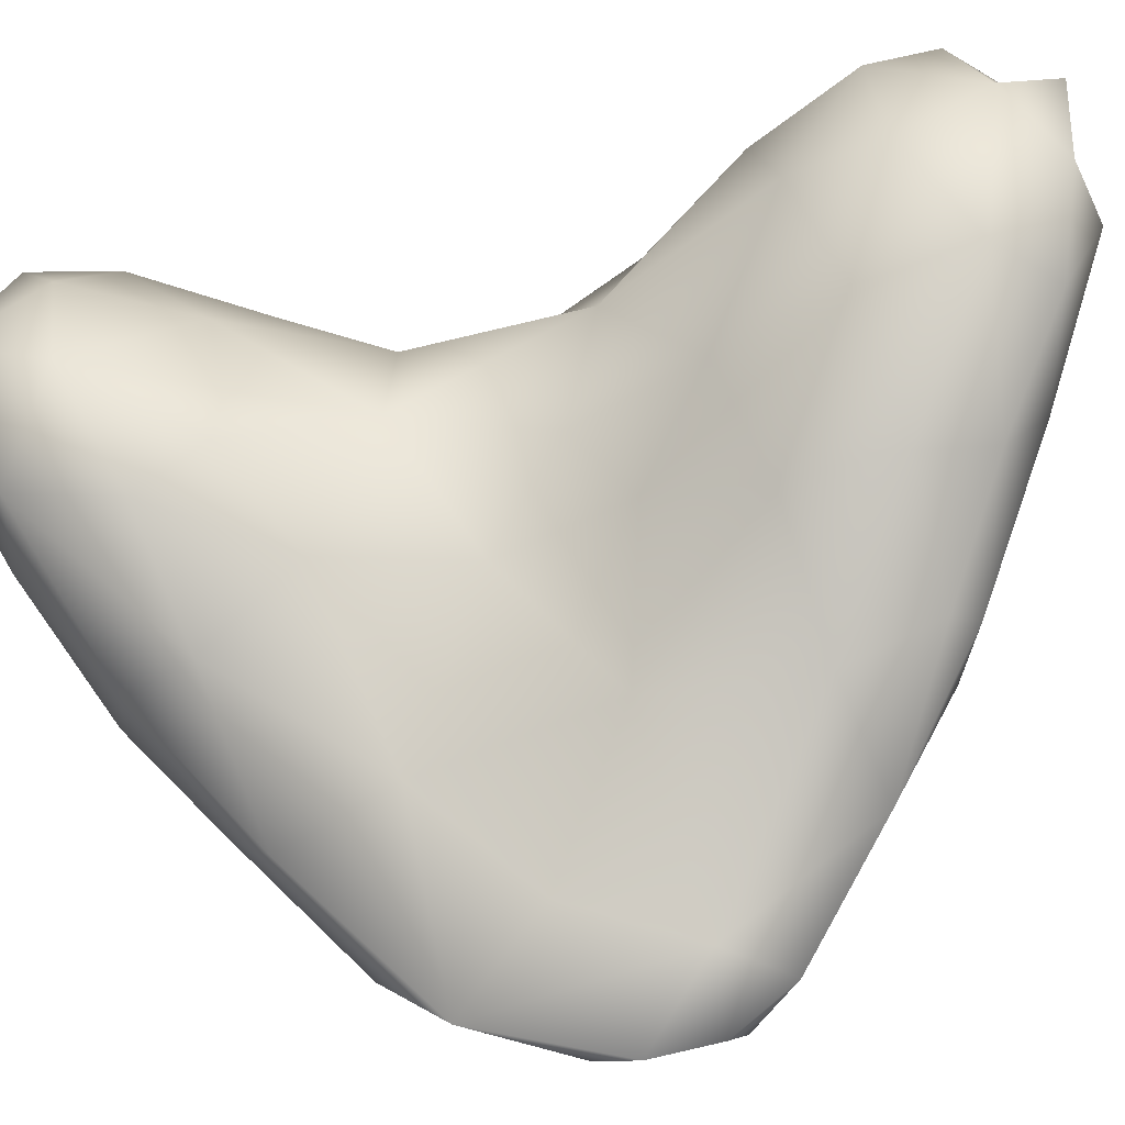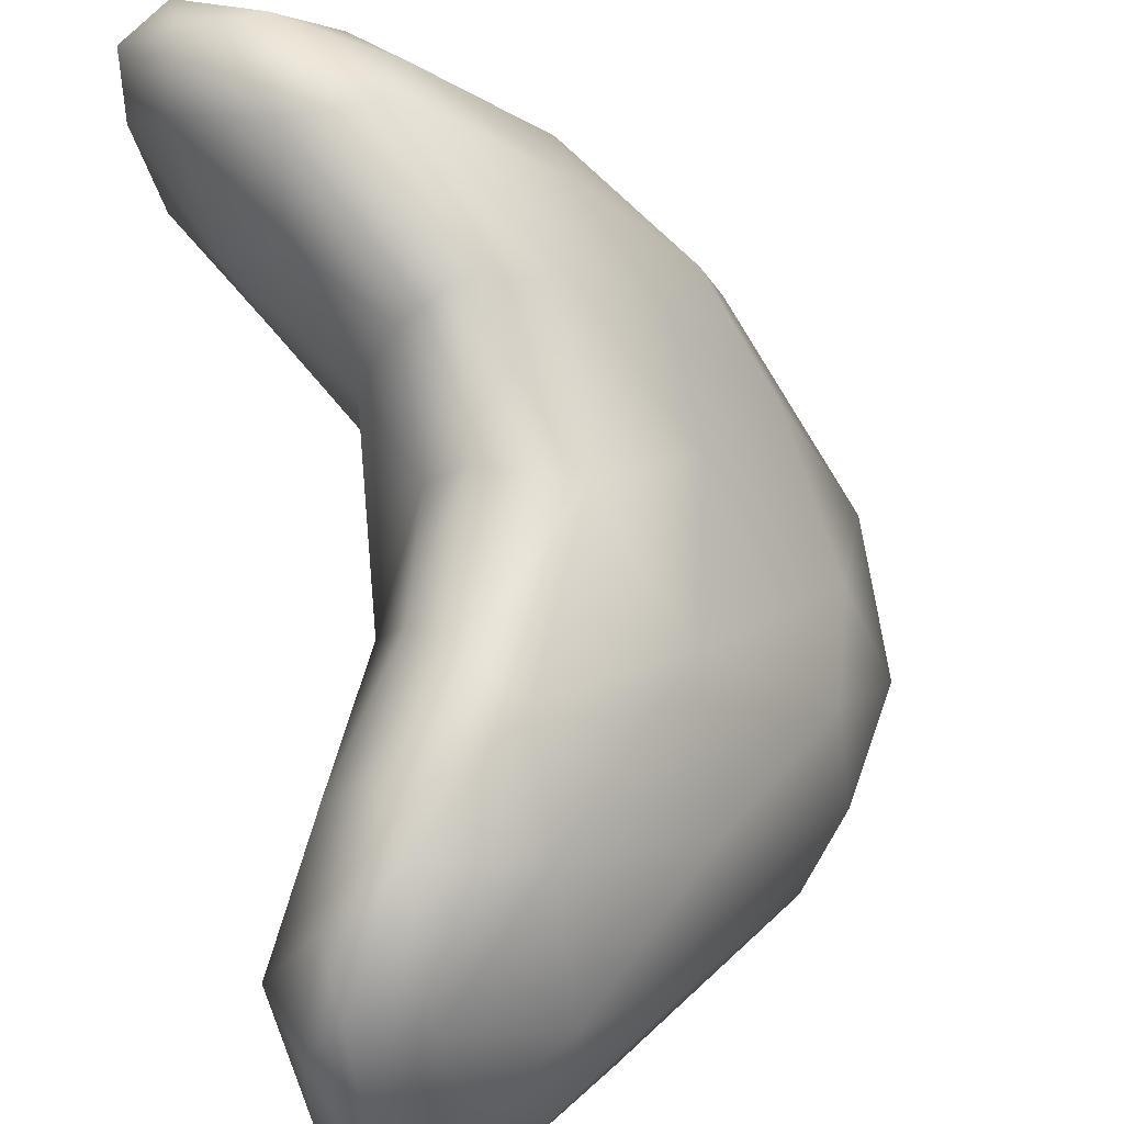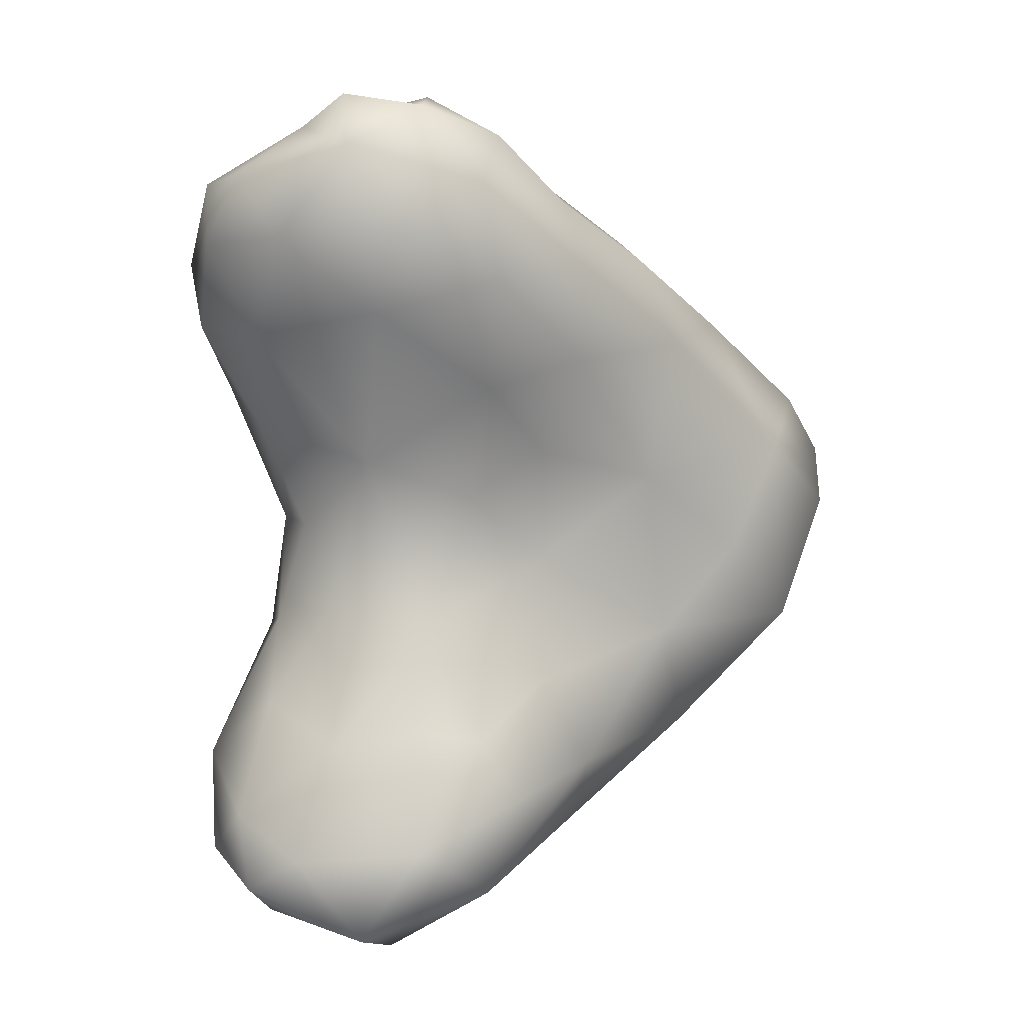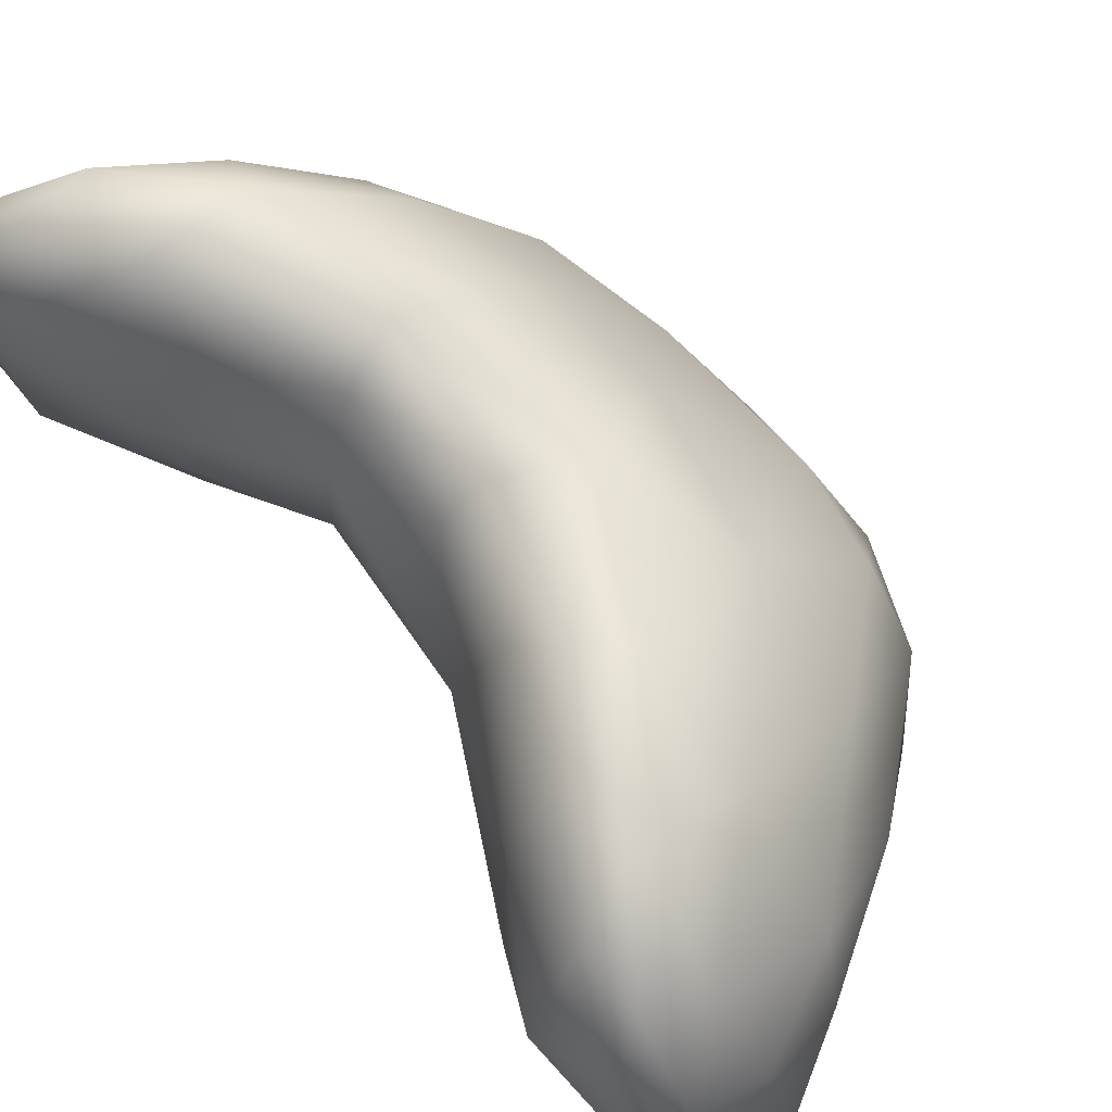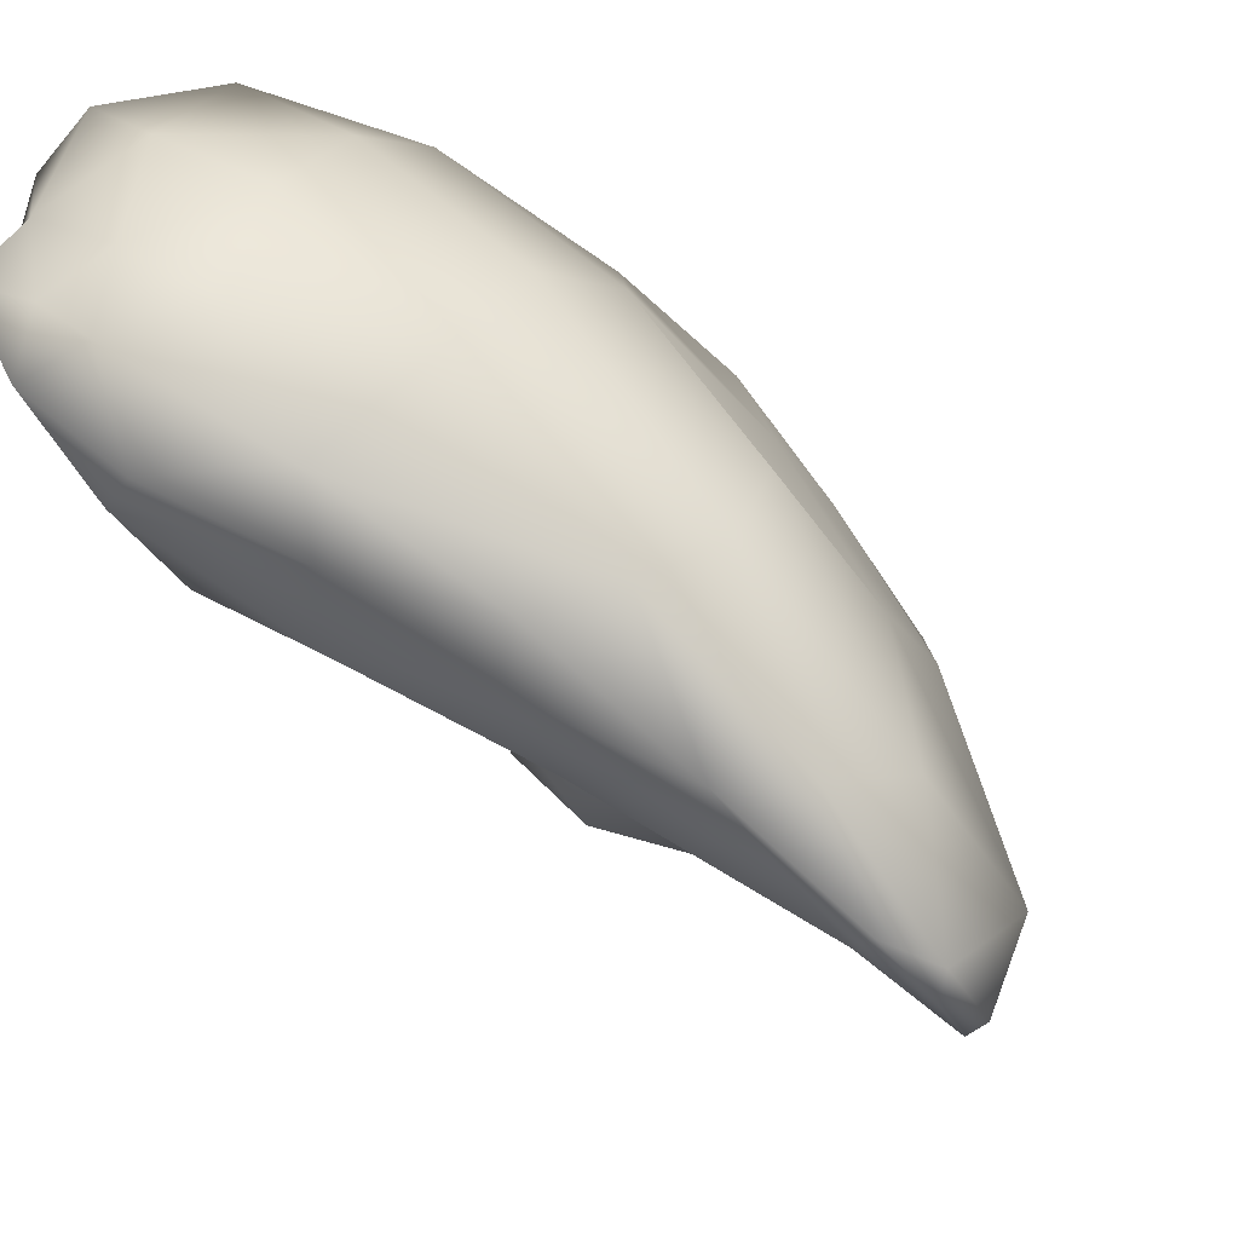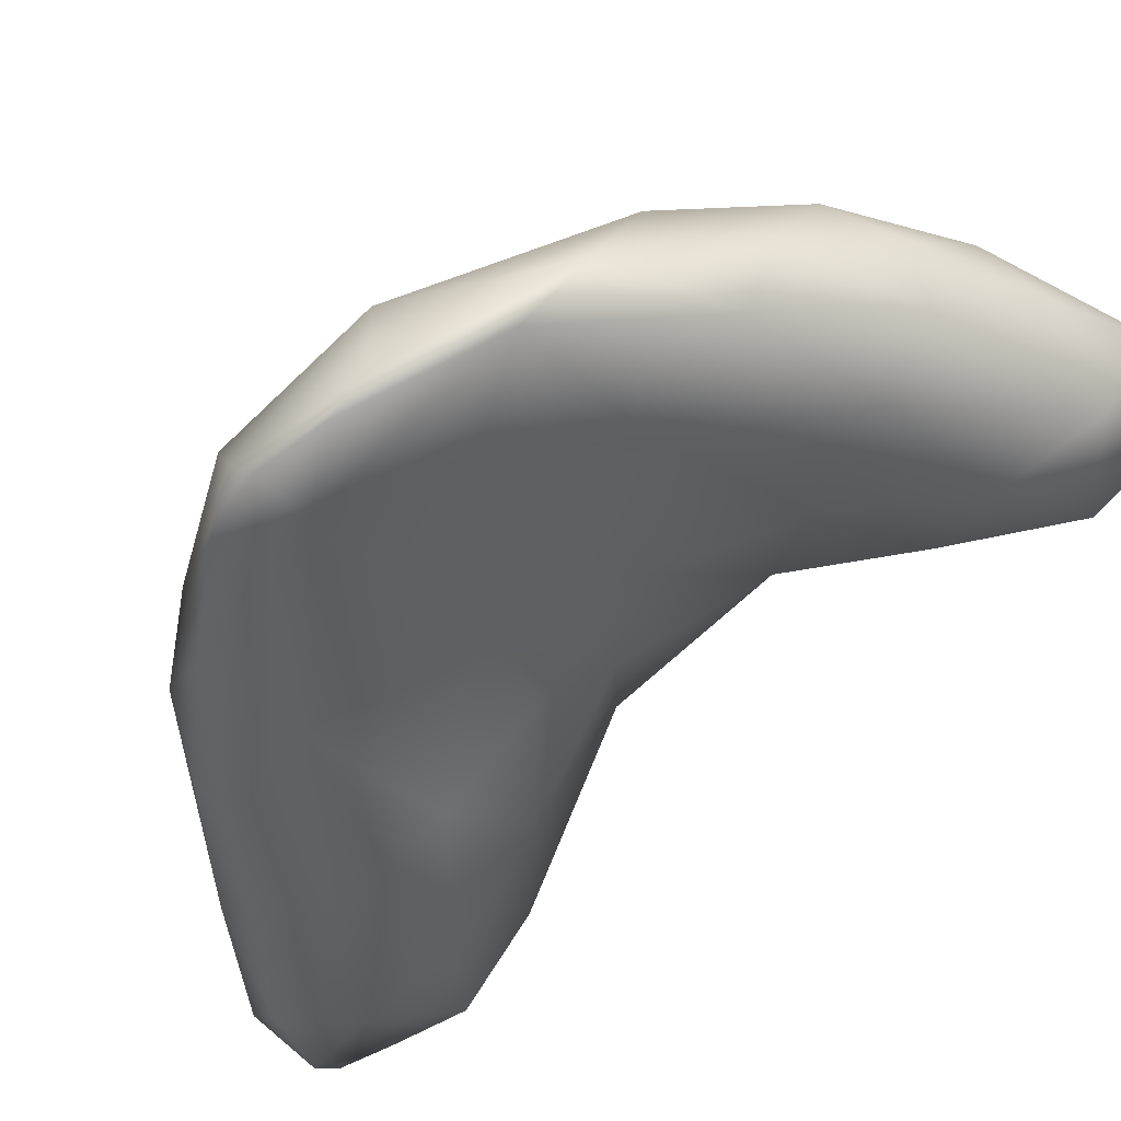
<metadata>
{"format":"obj","ext":"obj","renderer":"f3d","projection":"perspective","resolution":1024,"background":"white","views":[{"elev":-62.5,"azim":-75.0,"up":"+Y"},{"elev":72.6,"azim":-11.0,"up":"+Y"},{"elev":7.6,"azim":-74.6,"up":"+Z"},{"elev":70.2,"azim":-38.2,"up":"+Y"},{"elev":-19.9,"azim":24.8,"up":"+Y"},{"elev":-74.1,"azim":130.7,"up":"+Y"}]}
</metadata>
<code>
v 4162 4027 5427
v 4206 4022 5410
v 4213 3957 5450
v 4263 3977 5435
v 4304 3996 5447
v 4190 4101 5433
v 4266 4074 5451
v 4338 3942 5468
v 4163 4105 5455
v 4232 4145 5471
v 4312 3922 5480
v 4167 3990 5486
v 4375 3950 5488
v 4354 4028 5500
v 4160 4071 5477
v 4290 4116 5493
v 4192 4141 5473
v 4221 3939 5511
v 4384 3900 5510
v 4280 4156 5528
v 4227 4157 5529
v 4376 3861 5537
v 4293 3910 5522
v 4180 4119 5499
v 4431 3908 5546
v 4192 4055 5547
v 4352 4084 5547
v 4213 3961 5551
v 4206 3997 5556
v 4412 3989 5562
v 4221 4112 5566
v 4443 3798 5605
v 4439 3838 5569
v 4358 3869 5604
v 4484 3833 5651
v 4270 3937 5580
v 4342 4112 5608
v 4291 4138 5608
v 4470 3786 5662
v 4440 3953 5624
v 4387 4042 5605
v 4467 3776 5685
v 4410 3829 5658
v 4241 4005 5622
v 4262 4121 5617
v 4437 3805 5726
v 4297 3943 5659
v 4241 4076 5626
v 4328 4125 5704
v 4470 3780 5723
v 4347 3879 5713
v 4453 3942 5718
v 4261 4101 5683
v 4388 4047 5675
v 4282 4122 5685
v 4477 3791 5731
v 4476 3863 5749
v 4281 3938 5735
v 4260 3983 5705
v 4228 4043 5730
v 4431 3984 5785
v 4242 4123 5750
v 4364 4080 5773
v 4264 4154 5773
v 4231 3960 5780
v 4286 4150 5799
v 4459 3798 5759
v 4349 3864 5804
v 4275 3910 5797
v 4179 4020 5830
v 4194 4108 5815
v 4217 4155 5819
v 4415 3848 5815
v 4431 3942 5824
v 4208 3946 5850
v 4225 4165 5859
v 4448 3854 5787
v 4346 3883 5859
v 4274 3907 5859
v 4359 4056 5850
v 4402 3917 5855
v 4156 4076 5878
v 4283 4126 5861
v 4186 4137 5873
v 4364 3903 5872
v 4167 4001 5883
v 4346 4008 5897
v 4208 3958 5913
v 4166 4034 5934
v 4169 4108 5917
v 4189 4136 5911
v 4292 3926 5899
v 4299 3956 5923
v 4283 4076 5922
v 4224 4112 5919
v 4237 3955 5942
v 4195 3994 5959
v 4234 4002 5967
v 4173 4038 5966
v 4189 4070 5947
v 4276 4020 5941
v 4231 4049 5949
v 4200 4029 5956
g grp1
f 1 2 3
f 4 3 2
f 4 2 5
f 6 2 1
f 5 2 7
f 7 2 6
f 8 4 5
f 1 9 6
f 10 7 6
f 3 4 11
f 1 3 12
f 5 13 8
f 7 14 5
f 9 1 15
f 10 16 7
f 6 9 17
f 17 10 6
f 3 18 12
f 8 11 4
f 19 11 8
f 13 19 8
f 13 5 14
f 14 7 16
f 16 10 20
f 10 17 21
f 11 19 22
f 3 23 18
f 11 23 3
f 12 15 1
f 15 24 9
f 24 17 9
f 20 10 21
f 23 11 22
f 13 14 25
f 12 26 15
f 20 27 16
f 17 24 21
f 13 25 19
f 12 18 28
f 12 28 29
f 29 26 12
f 25 14 30
f 15 26 24
f 14 16 27
f 24 31 21
f 32 22 33
f 33 22 19
f 34 22 32
f 19 25 33
f 25 35 33
f 22 34 23
f 18 36 28
f 23 36 18
f 30 14 27
f 20 37 27
f 20 21 38
f 20 38 37
f 39 32 33
f 33 35 39
f 23 34 36
f 35 25 40
f 30 27 41
f 27 37 41
f 26 31 24
f 39 42 32
f 32 43 34
f 44 28 36
f 25 30 40
f 28 44 29
f 31 45 21
f 21 45 38
f 32 46 43
f 46 32 42
f 47 36 34
f 40 30 41
f 29 44 26
f 48 26 44
f 26 48 31
f 48 45 31
f 49 37 38
f 39 50 42
f 34 43 51
f 35 40 52
f 34 51 47
f 36 47 44
f 53 45 48
f 54 41 37
f 55 45 53
f 45 55 38
f 55 49 38
f 42 50 46
f 56 50 39
f 39 35 56
f 56 35 57
f 57 35 52
f 40 54 52
f 40 41 54
f 54 37 49
f 43 46 51
f 47 51 58
f 47 58 59
f 44 47 59
f 59 60 44
f 44 60 48
f 48 60 53
f 52 61 57
f 53 60 62
f 53 62 55
f 63 54 49
f 55 62 64
f 55 64 49
f 58 65 59
f 61 52 63
f 59 65 60
f 54 63 52
f 66 49 64
f 67 46 50
f 51 46 68
f 68 69 51
f 69 65 58
f 51 69 58
f 60 65 70
f 62 60 71
f 49 66 63
f 62 72 64
f 50 56 67
f 46 67 73
f 73 68 46
f 61 74 57
f 65 75 70
f 75 65 69
f 60 70 71
f 62 71 72
f 64 72 76
f 66 64 76
f 67 56 77
f 78 68 73
f 56 57 77
f 74 77 57
f 68 79 69
f 61 80 74
f 61 63 80
f 73 67 77
f 77 74 81
f 69 79 75
f 71 70 82
f 66 83 63
f 71 84 72
f 72 84 76
f 66 76 83
f 81 85 73
f 73 77 81
f 68 78 79
f 70 75 86
f 74 87 81
f 70 86 82
f 80 87 74
f 84 71 82
f 63 83 80
f 78 73 85
f 79 88 75
f 88 86 75
f 86 89 82
f 89 90 82
f 84 82 90
f 84 91 76
f 79 78 92
f 92 78 85
f 79 92 88
f 93 85 81
f 87 93 81
f 94 80 83
f 90 91 84
f 76 95 83
f 88 92 96
f 92 85 93
f 88 89 86
f 87 80 94
f 94 83 95
f 91 95 76
f 96 97 88
f 96 92 93
f 89 88 97
f 93 98 96
f 97 99 89
f 100 90 89
f 90 100 91
f 101 98 93
f 99 100 89
f 93 87 101
f 102 101 94
f 87 94 101
f 100 102 95
f 102 94 95
f 95 91 100
f 97 96 98
f 103 99 97
f 98 103 97
f 101 102 98
f 103 100 99
f 102 100 103
f 98 102 103

</code>
